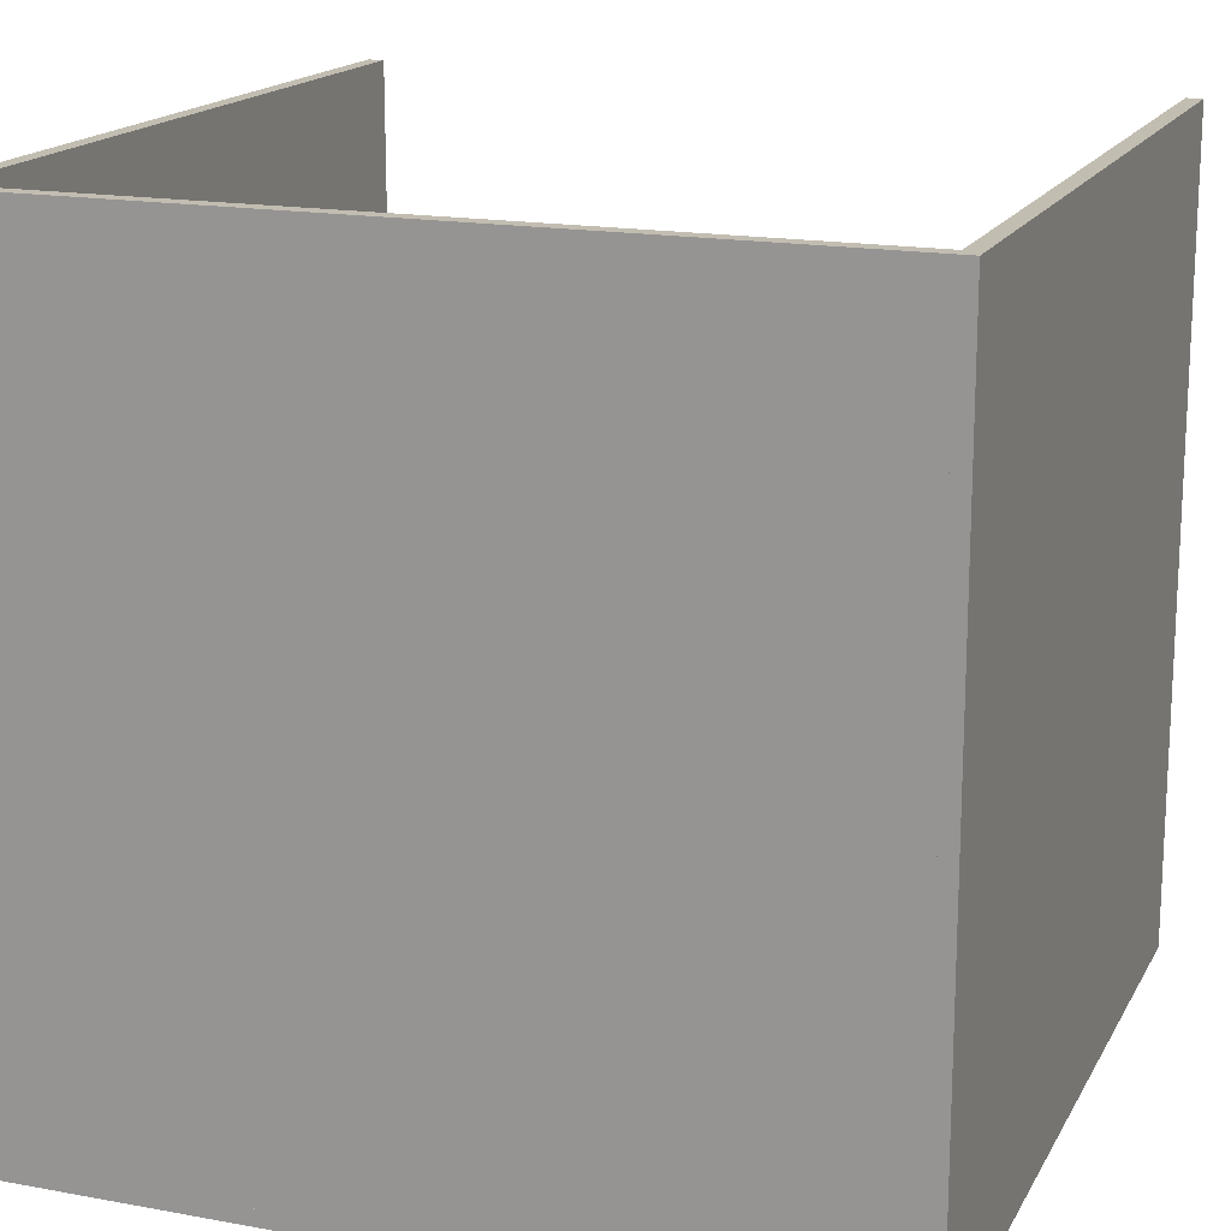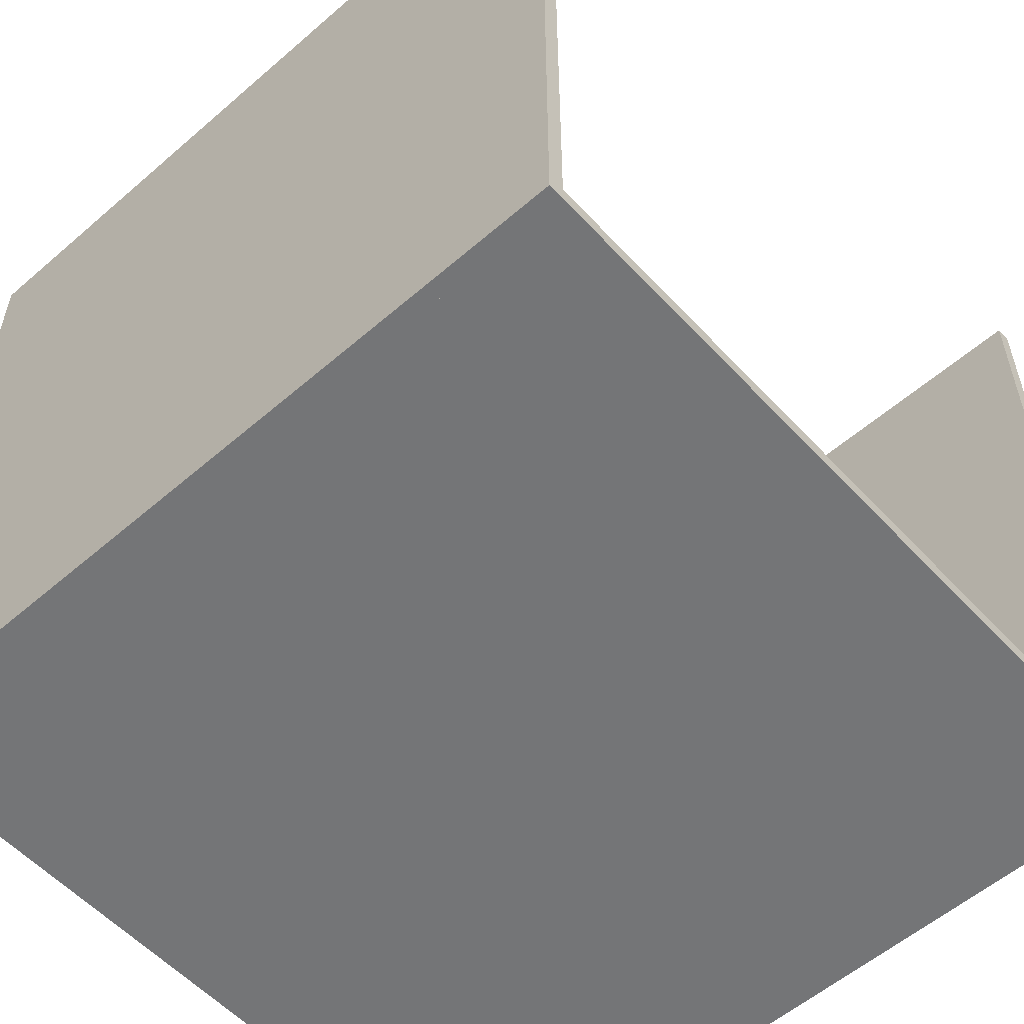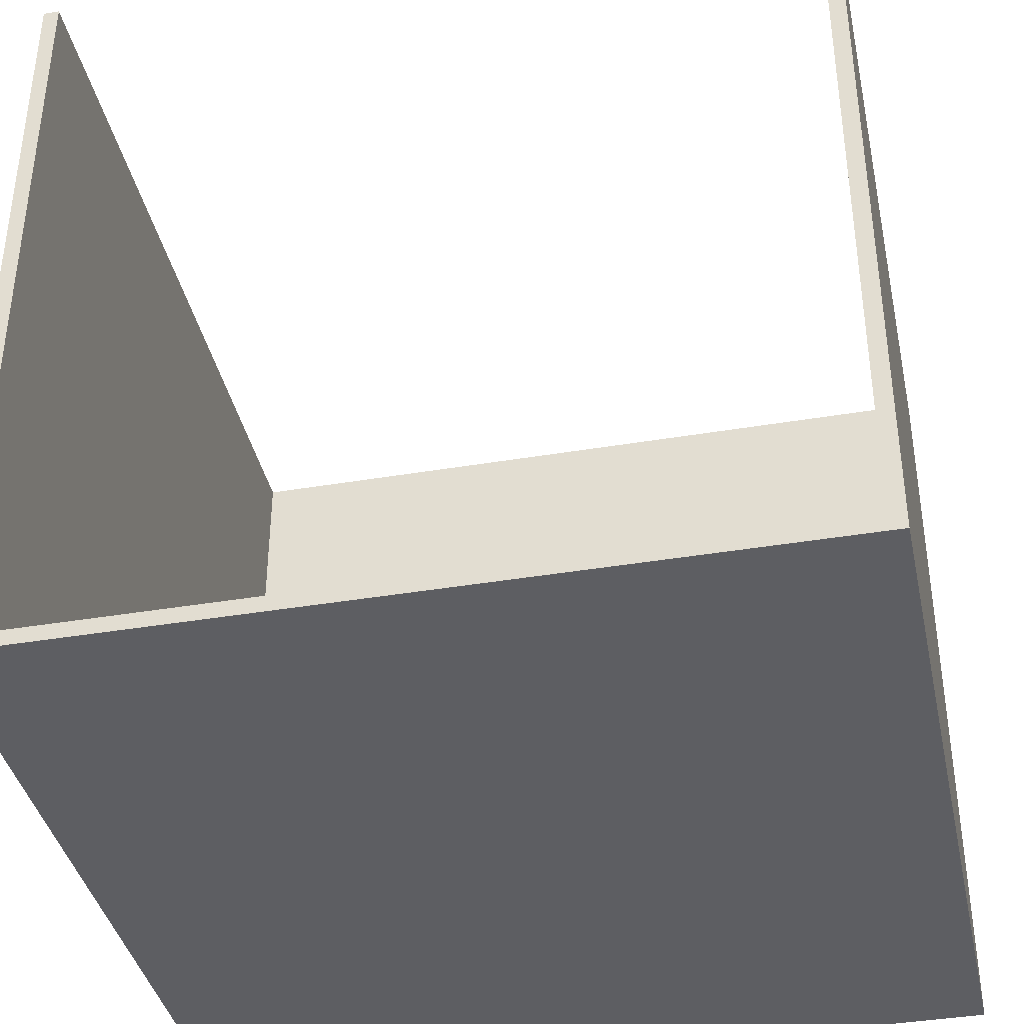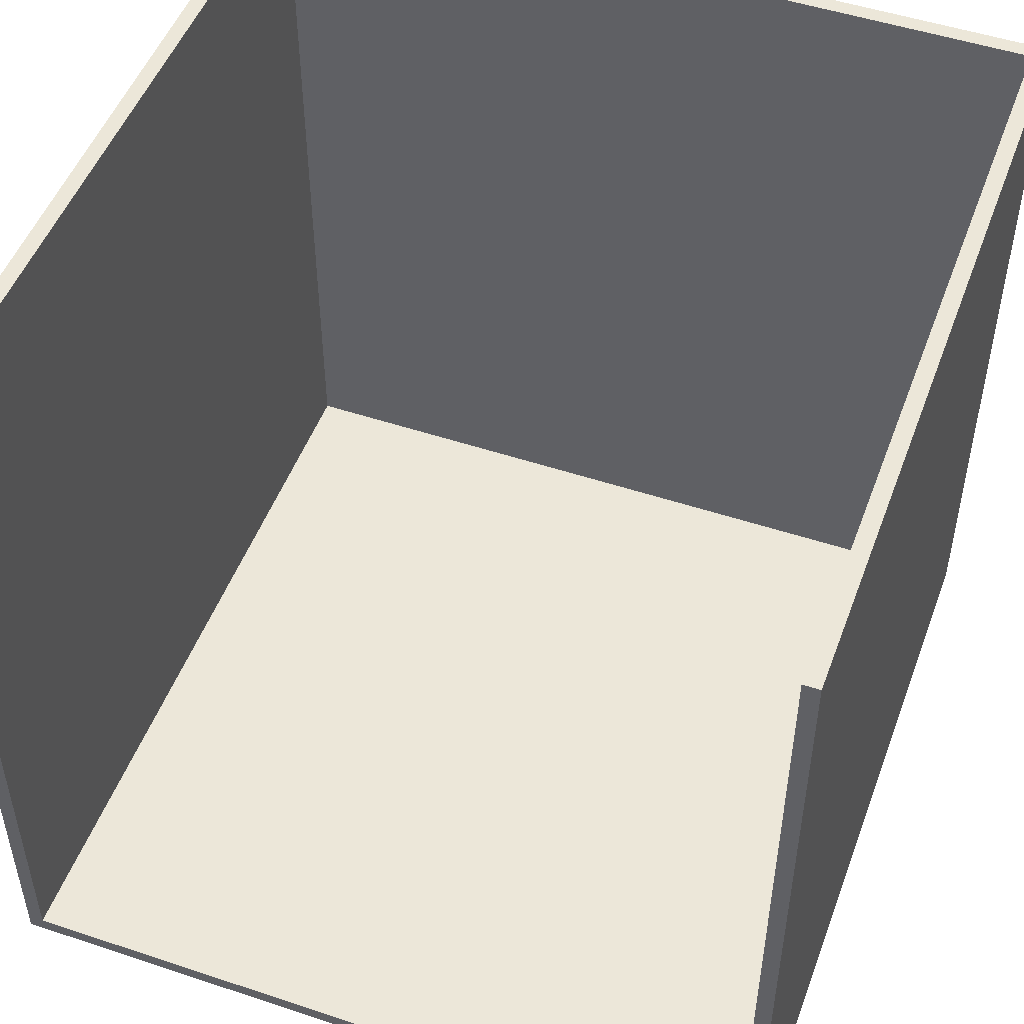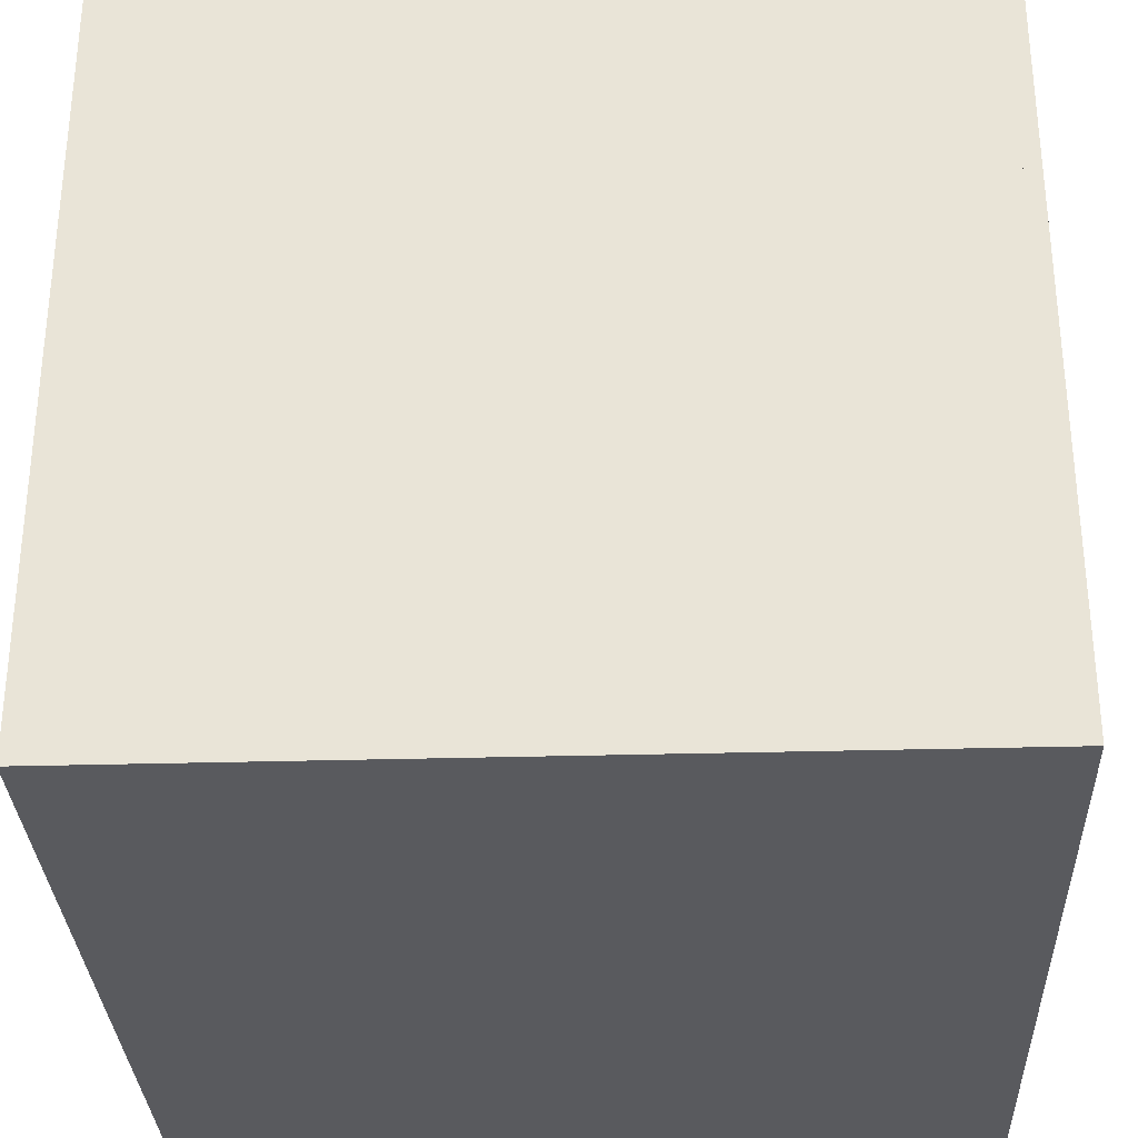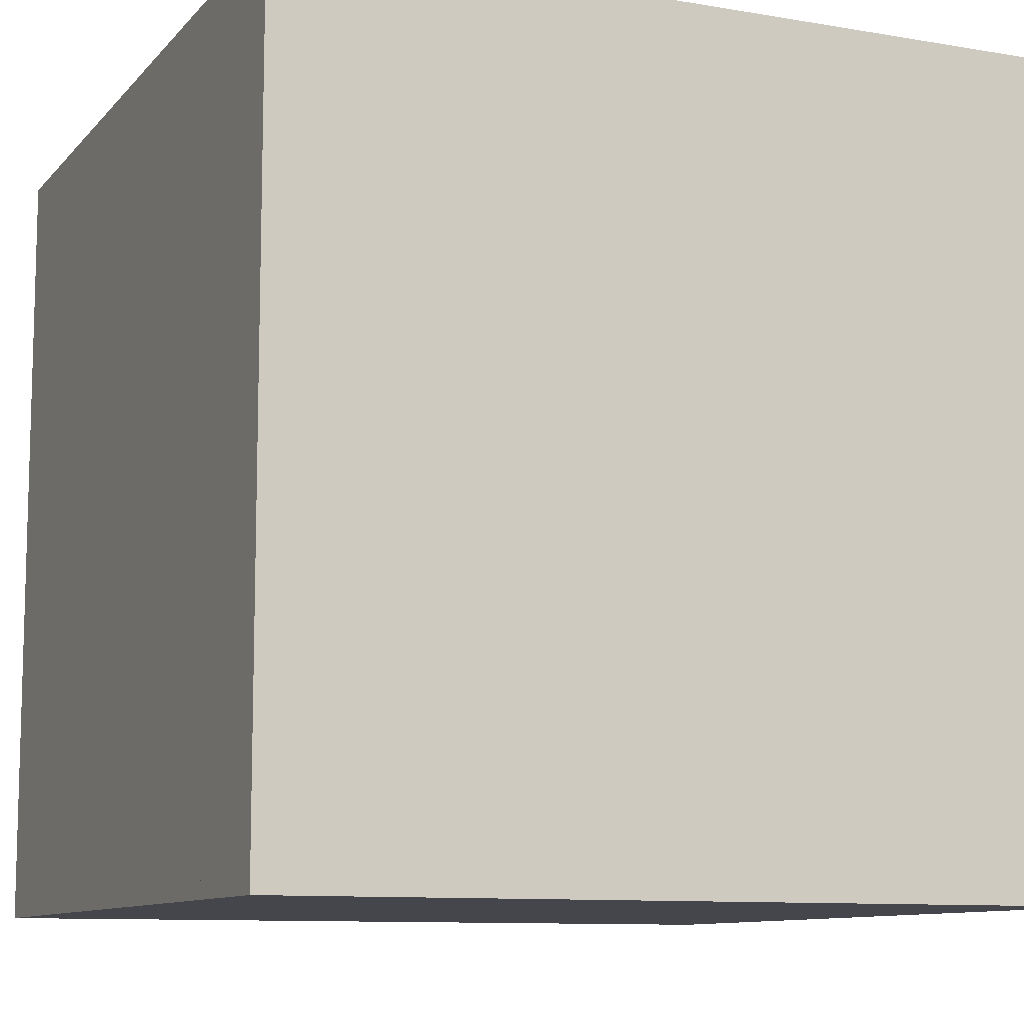
<metadata>
{"format":"obj","ext":"obj","renderer":"f3d","projection":"perspective","resolution":1024,"background":"white","views":[{"elev":16.9,"azim":-159.7,"up":"+Y"},{"elev":-56.5,"azim":132.1,"up":"+Z"},{"elev":-39.0,"azim":-168.0,"up":"+Z"},{"elev":50.1,"azim":20.1,"up":"+Y"},{"elev":-31.2,"azim":-87.7,"up":"+Z"},{"elev":-10.1,"azim":156.4,"up":"+Y"}]}
</metadata>
<code>
o unnamed_object5
v -2.5 -2.22e-16 2.5
v -2.5 -2.22e-16 -2.5
v -2.5 5 2.5
v -2.5 5 -2.5
v -2.4 0.1 2.5
v -2.4 0.1 -2.5
v -2.4 5 2.5
v -2.4 5 -2.5
v 2.5 -2.22e-16 2.5
v 2.5 -2.22e-16 -2.5
v 2.5 0.1 2.5
v 2.5 0.1 -2.5
g unnamed_object5_palette5
f 3 7 4
f 7 8 4
f 10 11 9
f 10 12 11
f 1 3 2
f 3 4 2
f 6 7 5
f 6 8 7
f 2 9 1
f 2 10 9
f 5 11 6
f 11 12 6
f 1 5 3
f 1 9 5
f 4 6 2
f 4 8 6
f 5 7 3
f 6 10 2
f 6 12 10
f 9 11 5
o unnamed_object4
v -2.5 -2.22e-16 2.5
v -2.5 -2.22e-16 -2.5
v -2.5 5 2.5
v -2.5 5 -2.5
v 2.4 0.1 2.5
v 2.4 0.1 -2.4
v 2.4 5 2.5
v 2.4 5 -2.4
v -2.4 0.1 2.5
v -2.4 0.1 -2.4
v -2.4 5 2.5
v -2.4 5 -2.4
v 2.5 -2.22e-16 2.5
v 2.5 -2.22e-16 -2.5
v 2.5 5 2.5
v 2.5 5 -2.5
g unnamed_object4_palette4
f 14 25 13
f 14 26 25
f 17 19 18
f 19 20 18
f 22 23 21
f 22 24 23
f 13 15 14
f 15 16 14
f 17 22 21
f 18 22 17
f 26 27 25
f 26 28 27
f 13 21 15
f 13 25 17
f 16 26 14
f 16 28 26
f 17 21 13
f 17 25 19
f 18 24 22
f 20 24 18
f 21 23 15
f 25 27 19
f 15 24 16
f 16 24 20
f 19 27 20
f 20 28 16
f 23 24 15
f 27 28 20
o unnamed_object3
v -2.5 -2.22e-16 2.5
v -2.5 -2.22e-16 -2.5
v -2.5 5 2.5
v -2.5 5 -2.5
v 2.4 0.1 2.5
v 2.4 0.1 -2.5
v 2.4 5 2.5
v 2.4 5 -2.5
v -2.4 0.1 2.5
v -2.4 0.1 -2.5
v -2.4 5 2.5
v -2.4 5 -2.5
v 2.5 -2.22e-16 2.5
v 2.5 -2.22e-16 -2.5
v 2.5 5 2.5
v 2.5 5 -2.5
g unnamed_object3_palette3
f 29 31 30
f 31 32 30
f 33 35 34
f 35 36 34
f 38 39 37
f 38 40 39
f 42 43 41
f 42 44 43
f 30 41 29
f 30 42 41
f 31 39 32
f 33 38 37
f 34 38 33
f 35 43 36
f 39 40 32
f 43 44 36
f 29 37 31
f 29 41 33
f 30 38 34
f 32 38 30
f 32 40 38
f 33 37 29
f 33 41 35
f 34 42 30
f 36 42 34
f 36 44 42
f 37 39 31
f 41 43 35
o unnamed_object2
v -2.5 -2.22e-16 2.5
v -2.5 -2.22e-16 -2.5
v -2.5 0.1 2.5
v -2.5 0.1 -2.5
v 2.5 -2.22e-16 2.5
v 2.5 -2.22e-16 -2.5
v 2.5 0.1 2.5
v 2.5 0.1 -2.5
g unnamed_object2_palette2
f 45 49 47
f 48 50 46
f 48 52 50
f 49 51 47
f 45 47 46
f 47 48 46
f 50 51 49
f 50 52 51
f 46 49 45
f 46 50 49
f 47 51 48
f 51 52 48
o unnamed_object1
v -2.5 -2.22e-16 2.5
v -2.5 -2.22e-16 -2.5
v -2.5 5 2.5
v -2.5 5 -2.5
v -2.4 0.1 2.5
v -2.4 0.1 -2.4
v -2.4 5 2.5
v -2.4 5 -2.4
v 2.5 -2.22e-16 2.5
v 2.5 -2.22e-16 -2.5
v 2.5 0.1 2.5
v 2.5 0.1 -2.4
v 2.5 5 -2.4
v 2.5 5 -2.5
g unnamed_object1_palette
f 54 61 53
f 54 62 61
f 55 60 56
f 57 63 58
f 59 60 55
f 60 65 56
f 63 64 58
f 65 66 56
f 53 55 54
f 55 56 54
f 58 59 57
f 58 60 59
f 62 63 61
f 62 64 63
f 62 65 64
f 62 66 65
f 53 57 55
f 53 61 57
f 56 62 54
f 56 66 62
f 57 59 55
f 58 64 60
f 61 63 57
f 64 65 60

</code>
